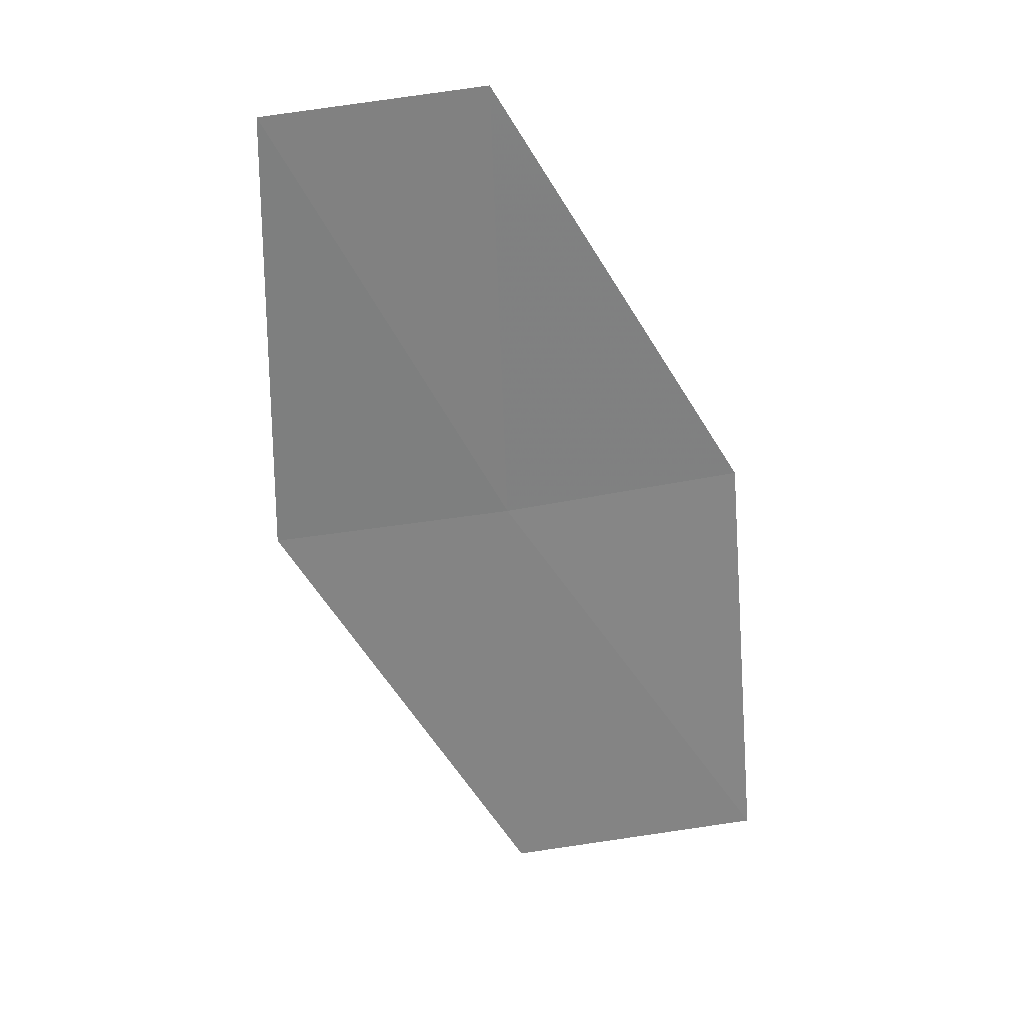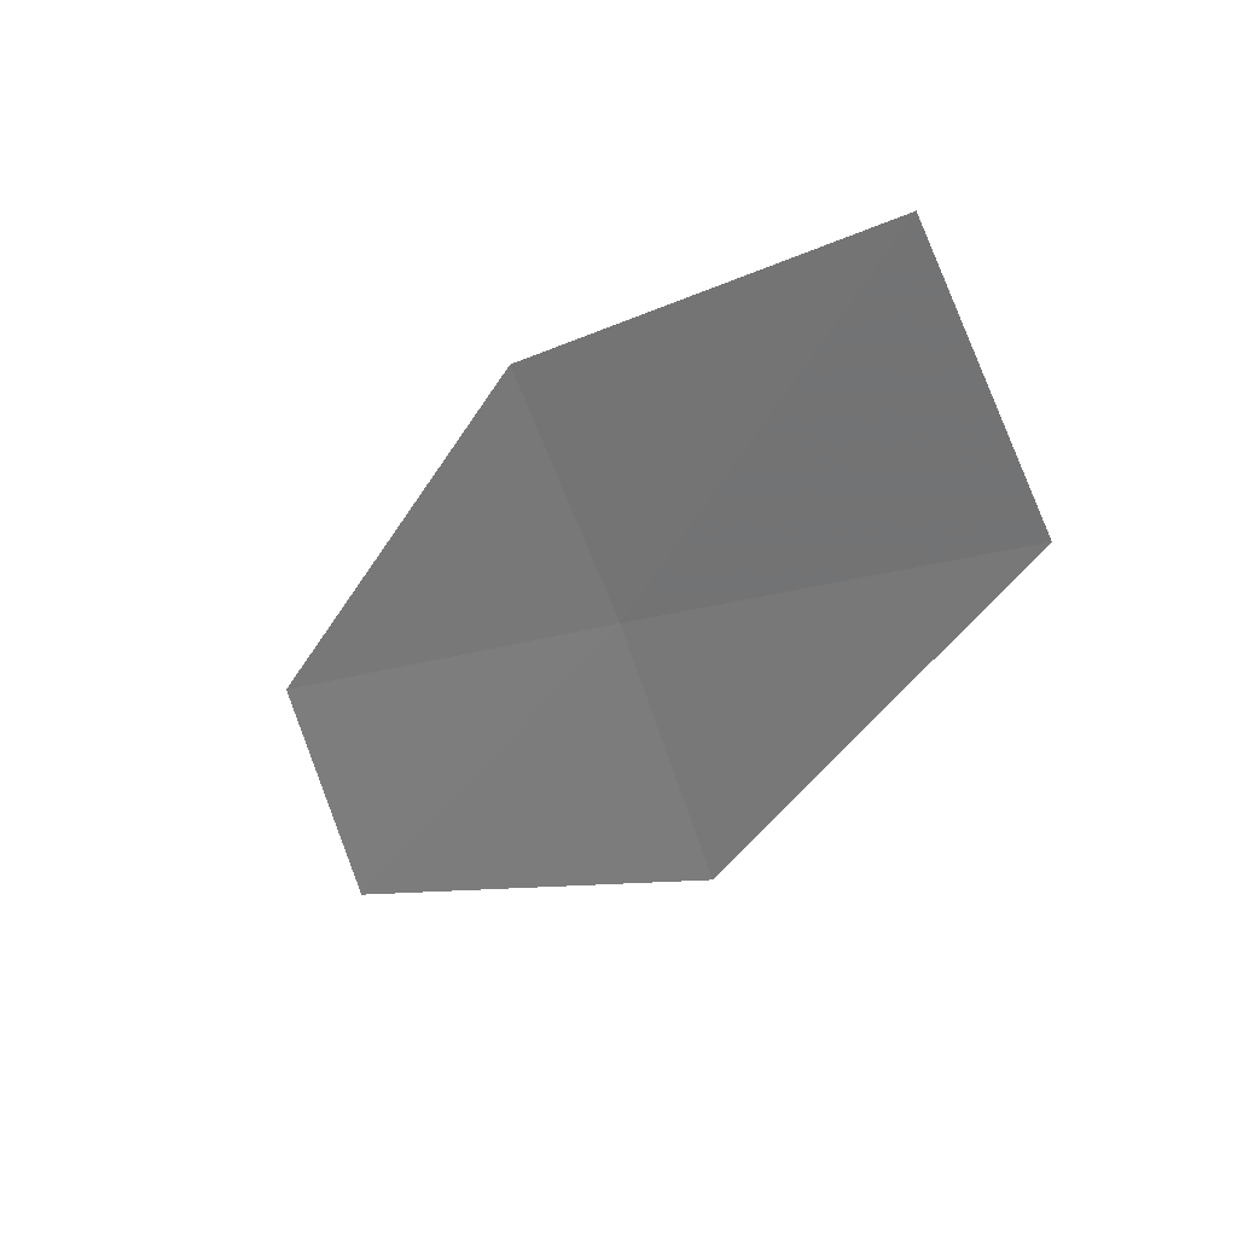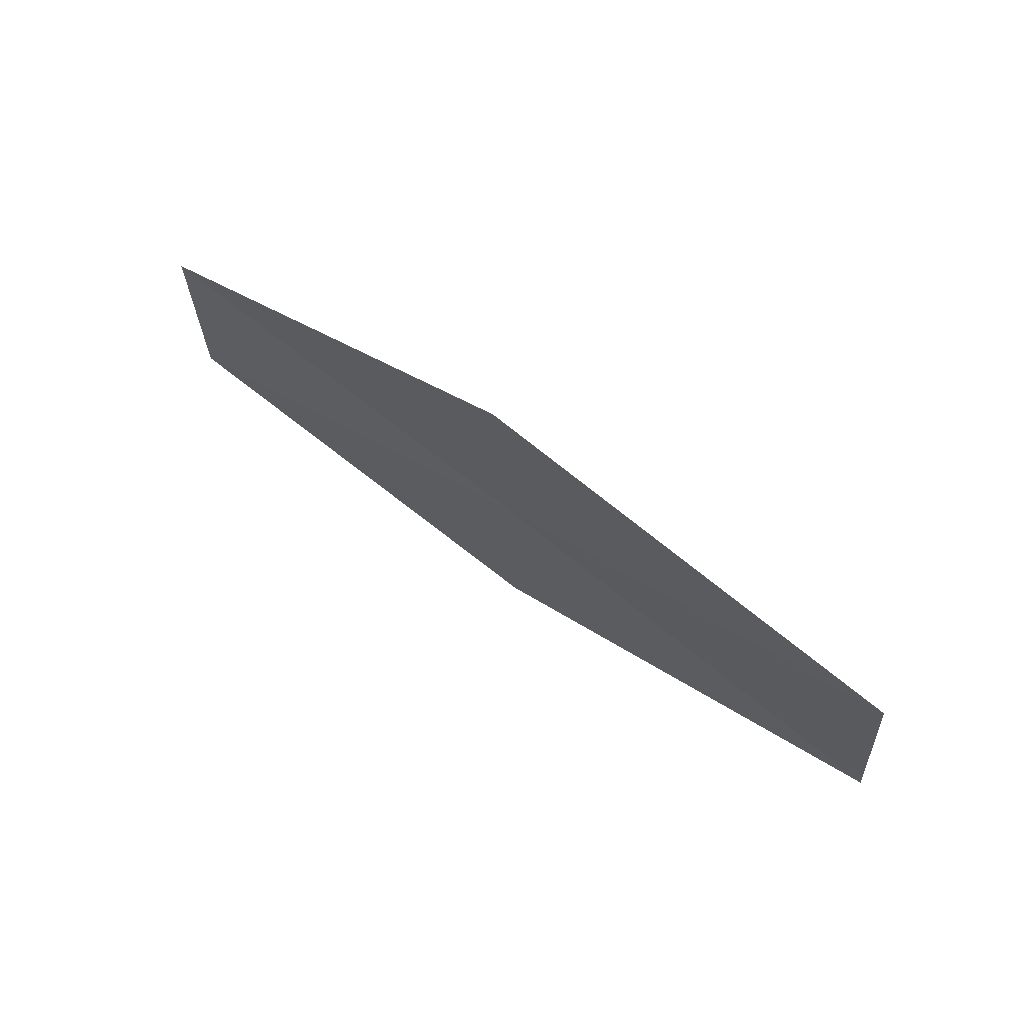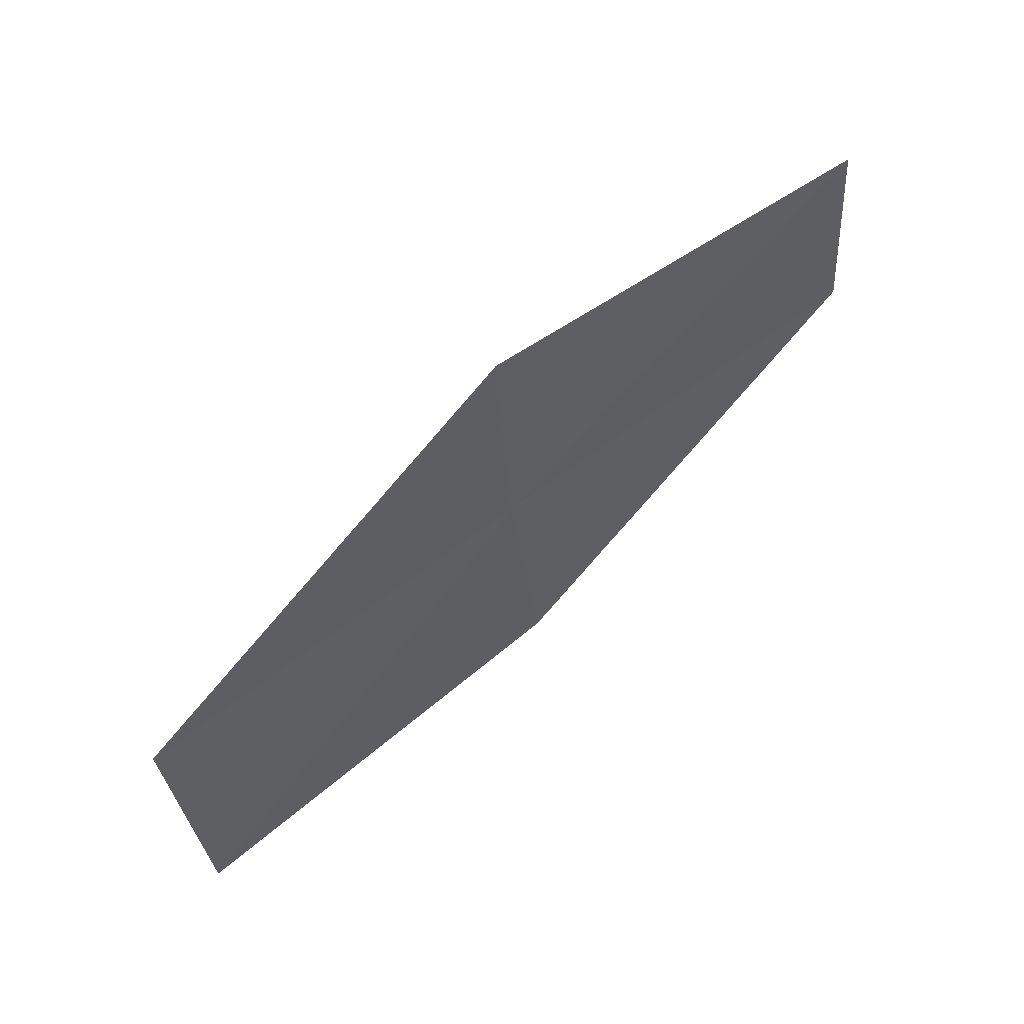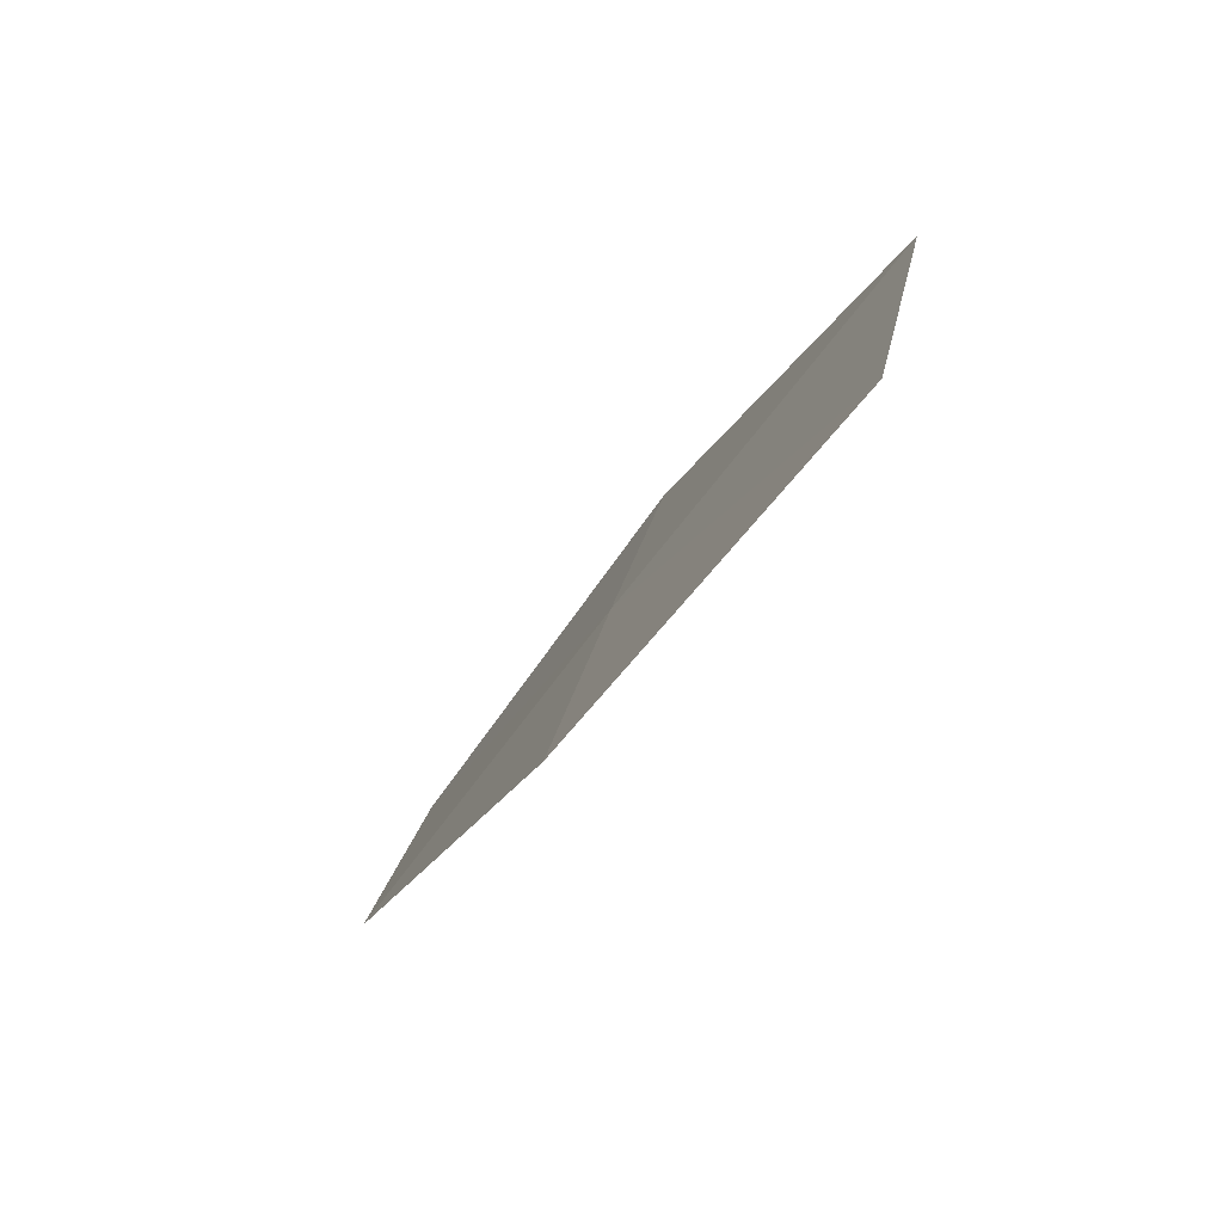
<metadata>
{"format":"obj","ext":"obj","renderer":"f3d","projection":"perspective","resolution":1024,"background":"white","views":[{"elev":-21.6,"azim":-52.0,"up":"+Z"},{"elev":-74.1,"azim":59.8,"up":"+Z"},{"elev":-12.7,"azim":40.8,"up":"+Z"},{"elev":-42.7,"azim":-136.5,"up":"+Z"},{"elev":-22.1,"azim":96.3,"up":"+Y"}]}
</metadata>
<code>
v 8.553 6.09 33.76
v 8.95 5.553 33.87
v 7.725 5.501 34.55
v 9.785 6.071 33.06
v 9.353 6.66 32.96
v 8.126 6.602 33.66
v 7.338 5.962 34.44
f 1 3 2
f 1 2 4
f 1 4 5
f 1 5 6
f 1 7 3
f 1 6 7

</code>
